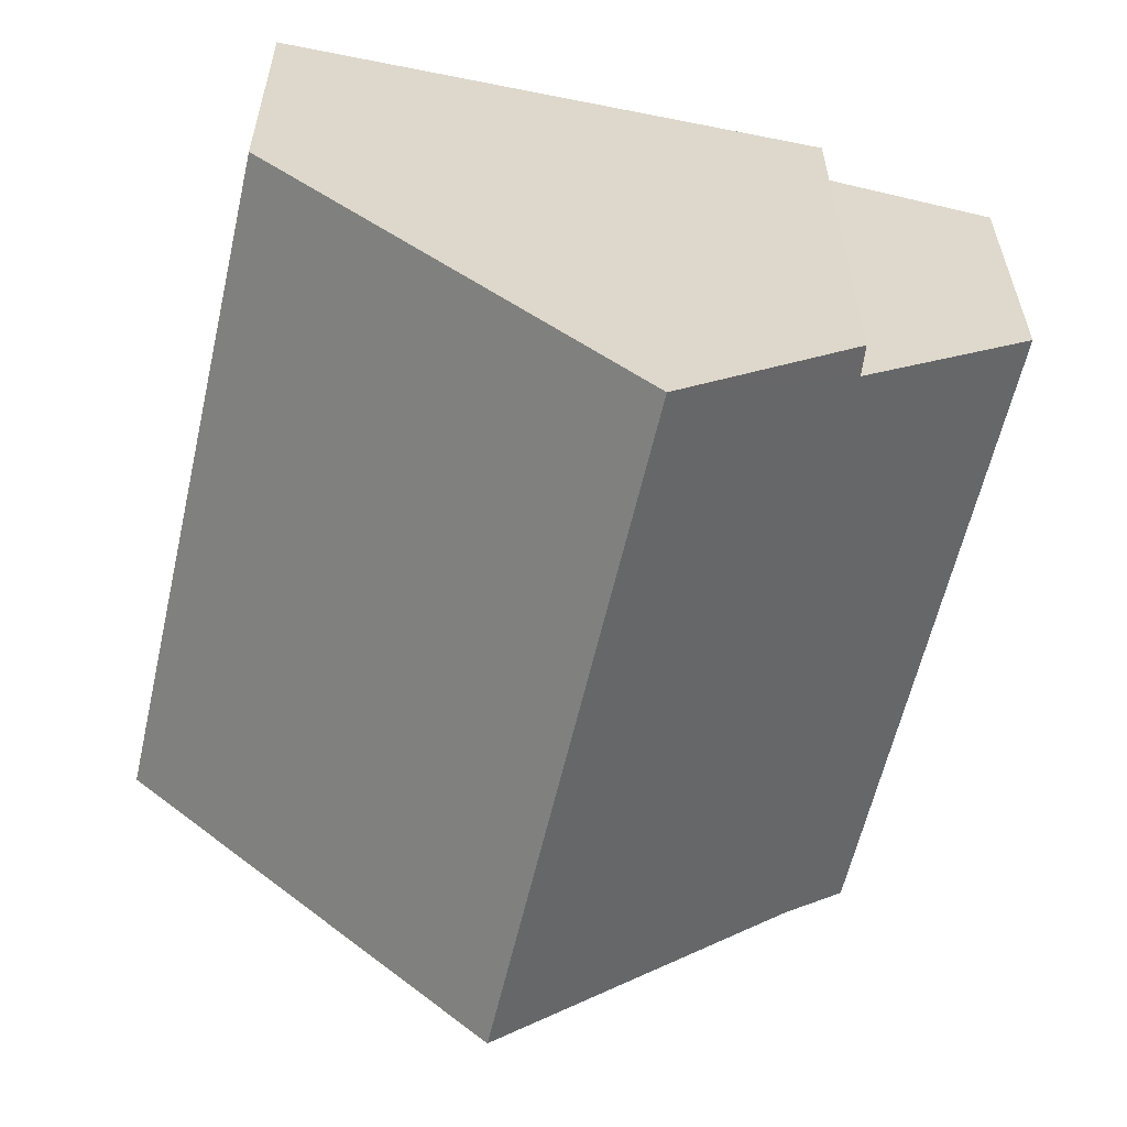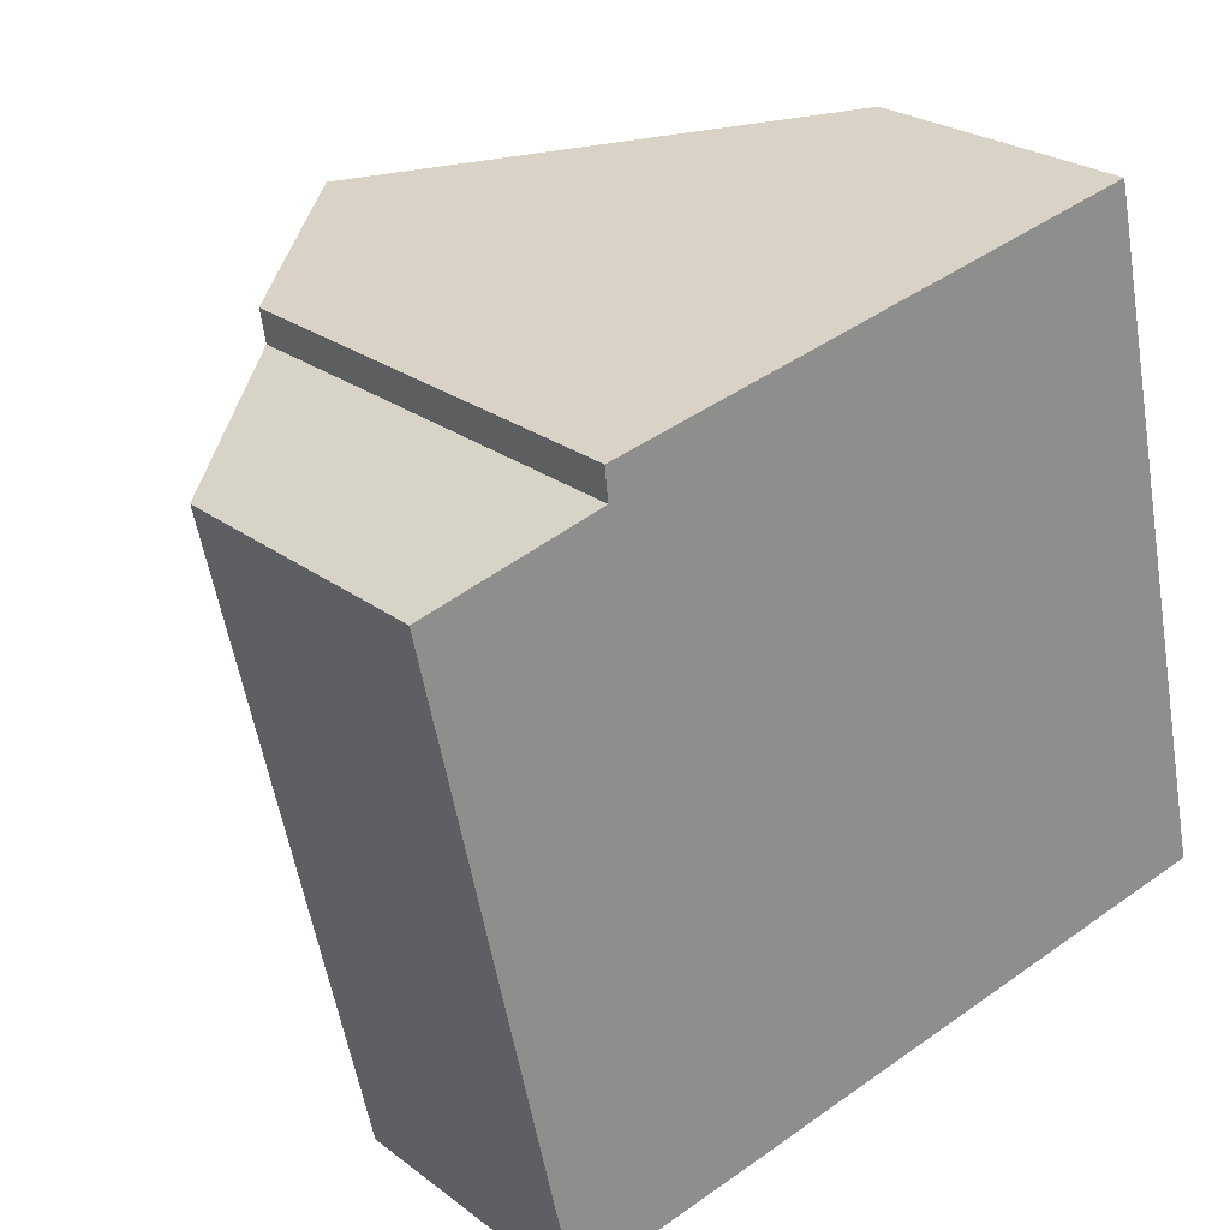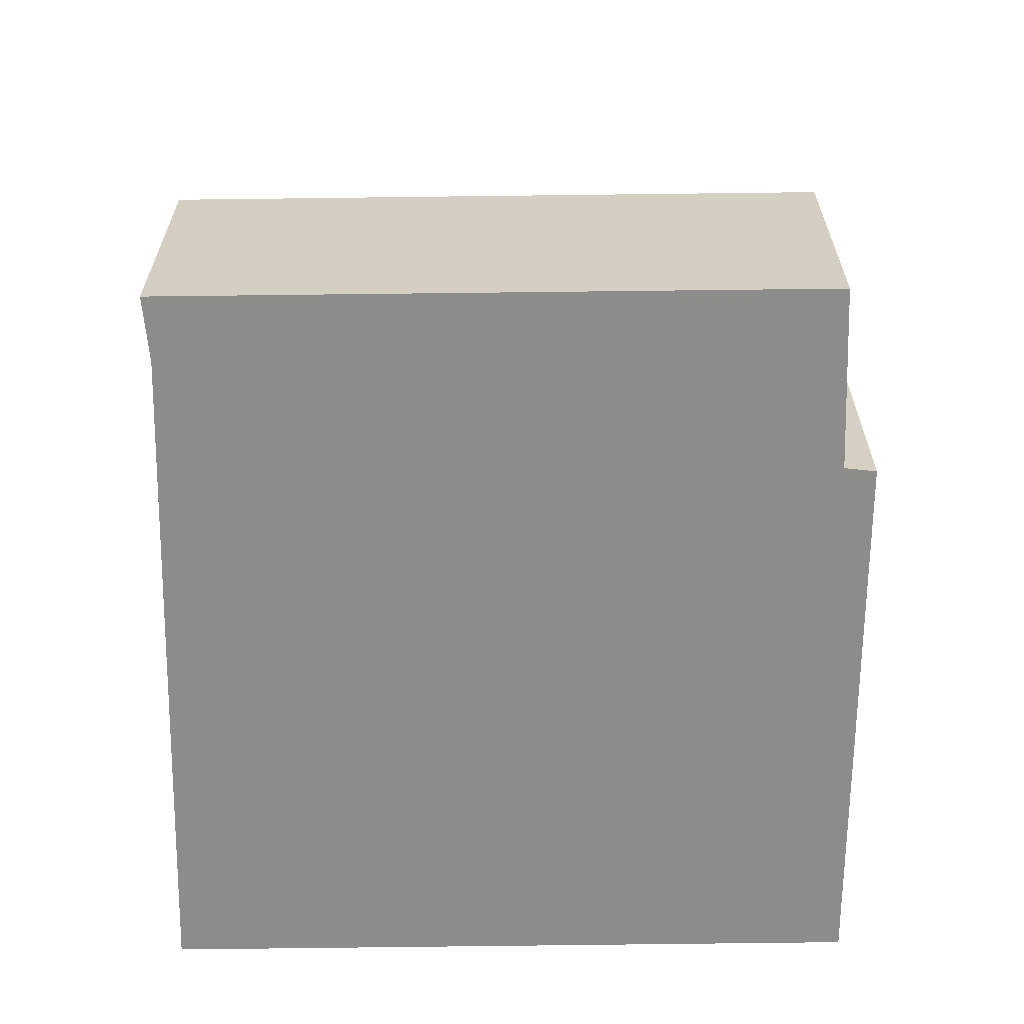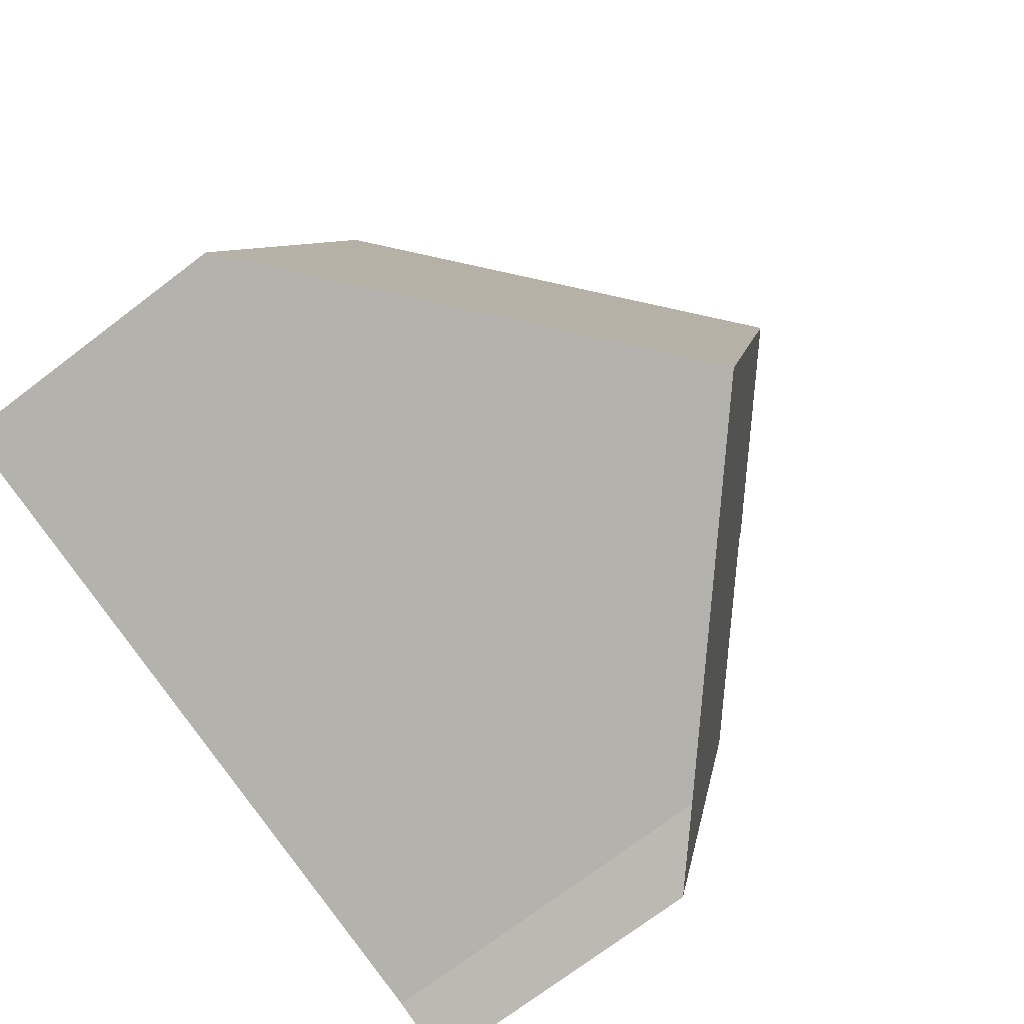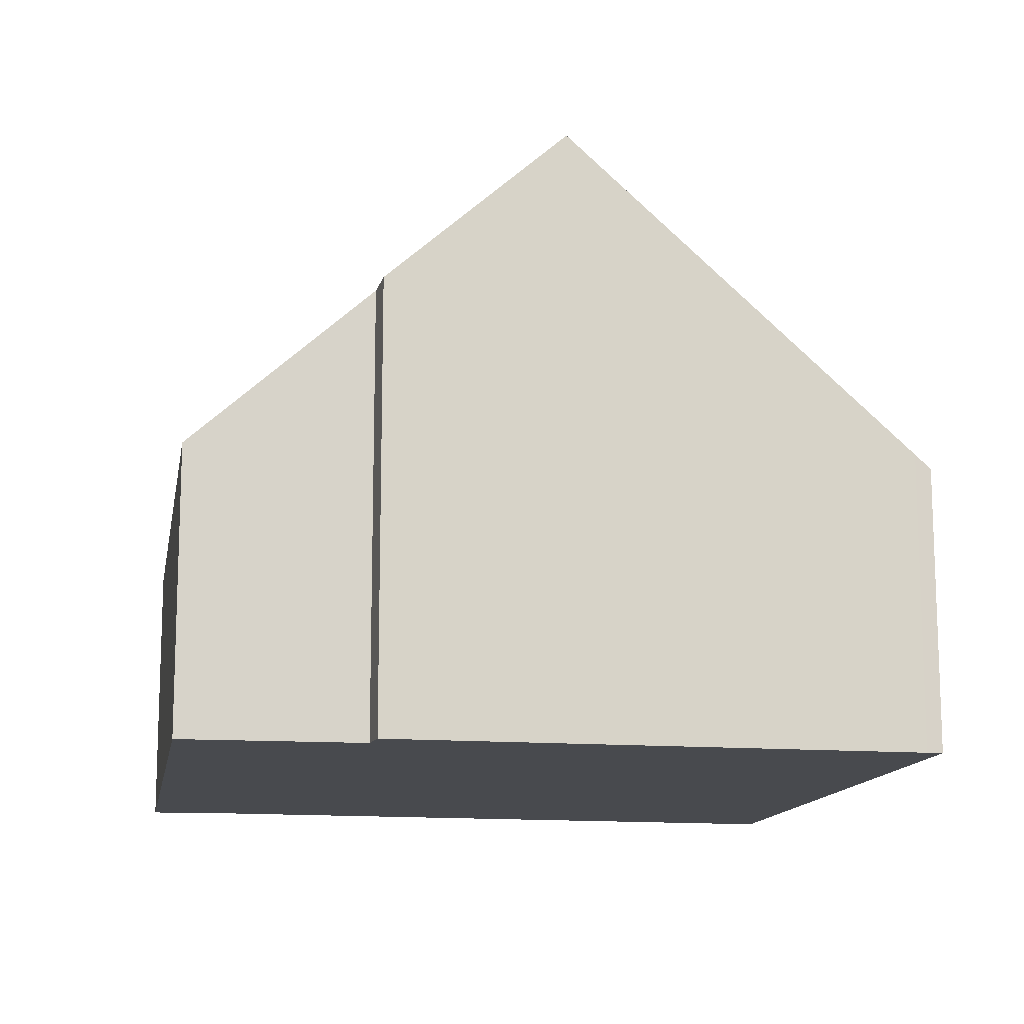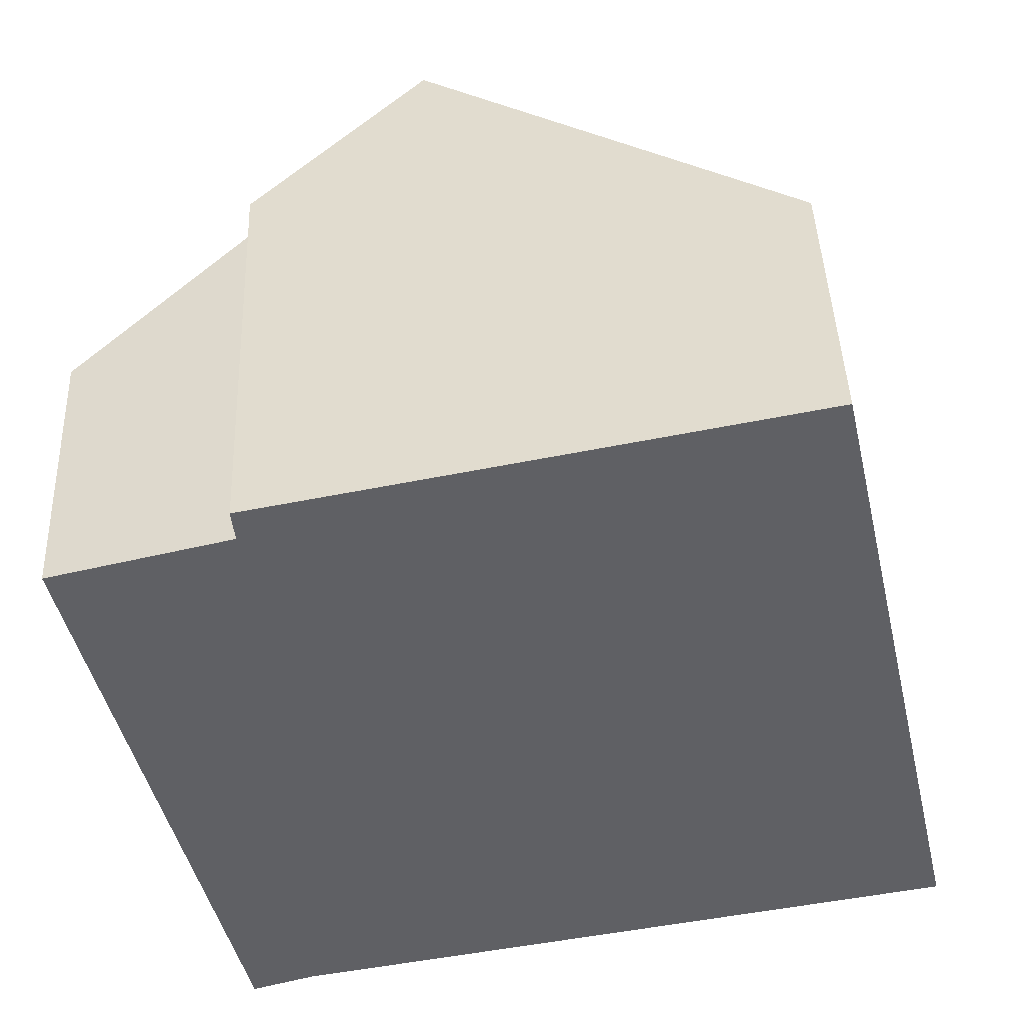
<metadata>
{"format":"obj","ext":"obj","renderer":"f3d","projection":"perspective","resolution":1024,"background":"white","views":[{"elev":30.6,"azim":179.8,"up":"+Z"},{"elev":24.7,"azim":-39.4,"up":"+Z"},{"elev":-64.1,"azim":-102.0,"up":"+Y"},{"elev":-72.5,"azim":127.3,"up":"+Z"},{"elev":-13.3,"azim":-22.5,"up":"+Y"},{"elev":44.1,"azim":-2.1,"up":"+Z"}]}
</metadata>
<code>
v  13.59 4.438 -7.728
v  10.93 4.658 2.87
v  11.17 4.438 2.92
v  5.516 9.536 1.755
v  13.15 4.831 -7.812
v  7.915 9.536 -8.819
v  0 4.443 2.721e-16
v  3.242 5.336 -9.717
v  2.258 4.429 -10.02
v  2.779 6.971 0.687
v  2.729 7.024 1.181
v  0 0 0
v  2.258 6.138e-16 -10.02
v  2.729 -7.232e-17 1.181
v  2.779 -4.207e-17 0.687
v  5.516 -1.075e-16 1.755
v  10.93 -1.757e-16 2.87
v  11.17 -1.788e-16 2.92
v  13.59 4.732e-16 -7.728
v  3.242 5.95e-16 -9.717
v  13.15 4.783e-16 -7.812
v  7.915 5.4e-16 -8.819
g defaultobject
f 1 2 3
f 2 1 4
f 4 1 5
f 4 5 6
f 7 8 9
f 8 7 6
f 6 7 10
f 6 10 4
f 4 10 11
f 9 12 7
f 12 9 13
f 10 14 11
f 14 10 15
f 7 15 10
f 15 7 12
f 14 4 11
f 4 14 2
f 2 14 16
f 2 16 17
f 2 17 3
f 3 17 18
f 18 1 3
f 1 18 19
f 20 9 8
f 9 20 13
f 19 5 1
f 5 19 6
f 6 19 8
f 8 19 21
f 8 21 22
f 8 22 20
f 17 19 18
f 19 17 16
f 19 16 21
f 21 16 22
f 22 16 14
f 22 14 15
f 22 15 20
f 20 15 12
f 20 12 13

</code>
